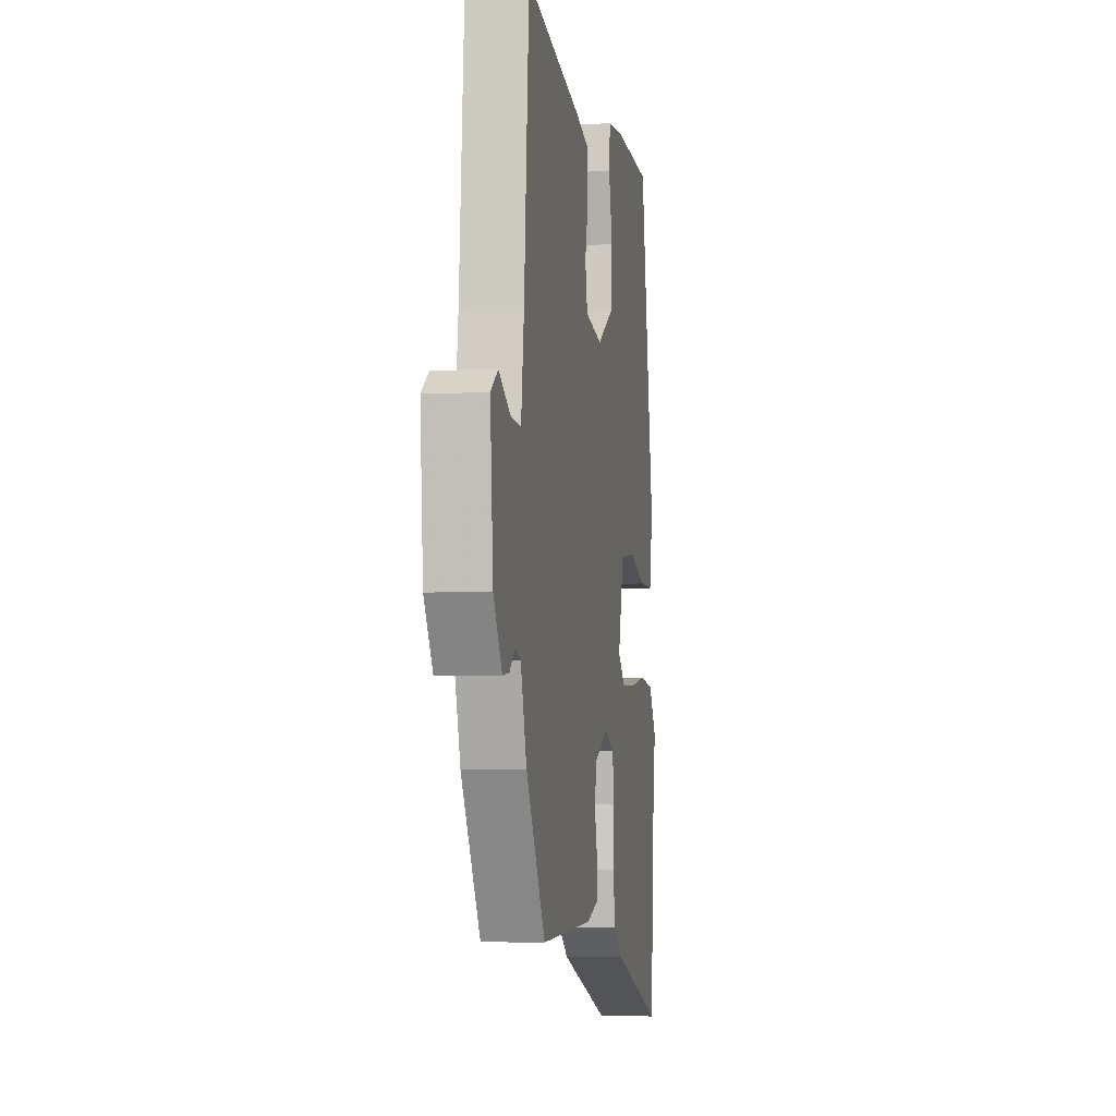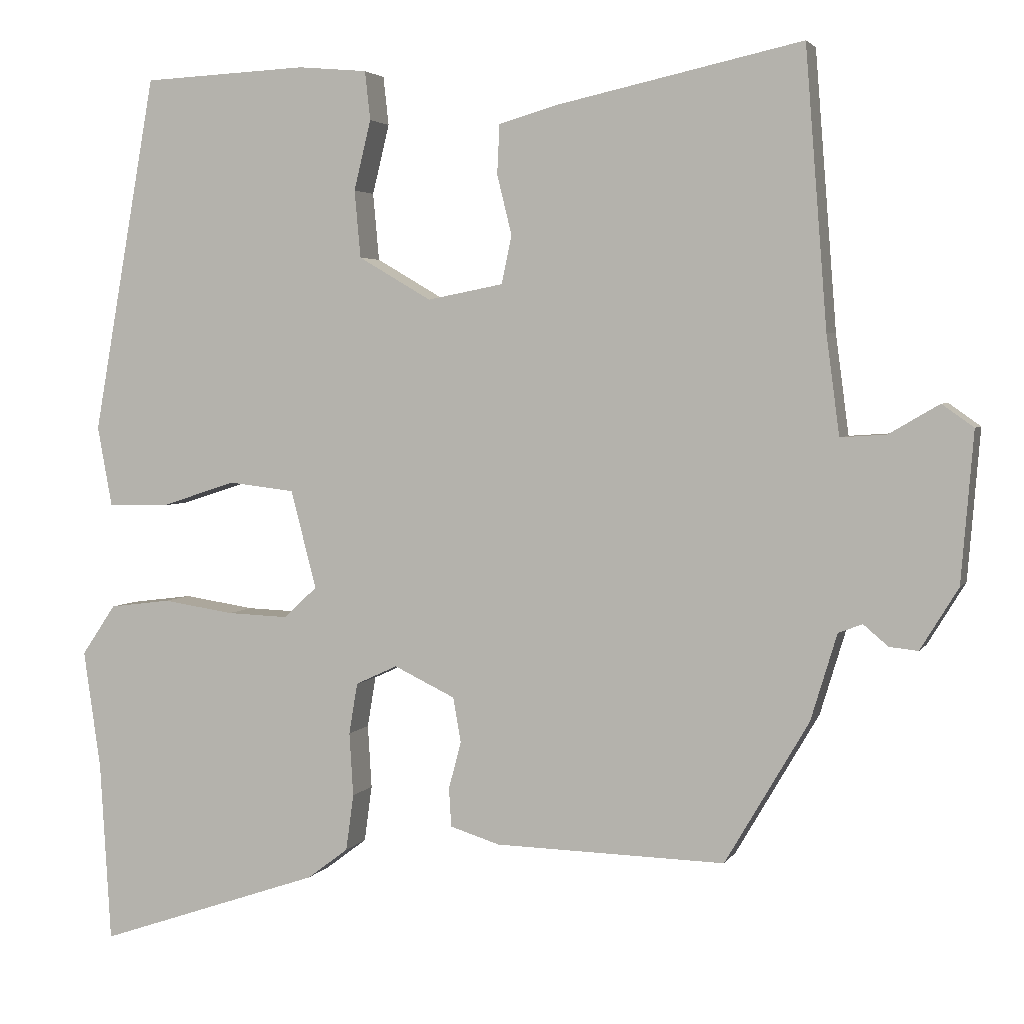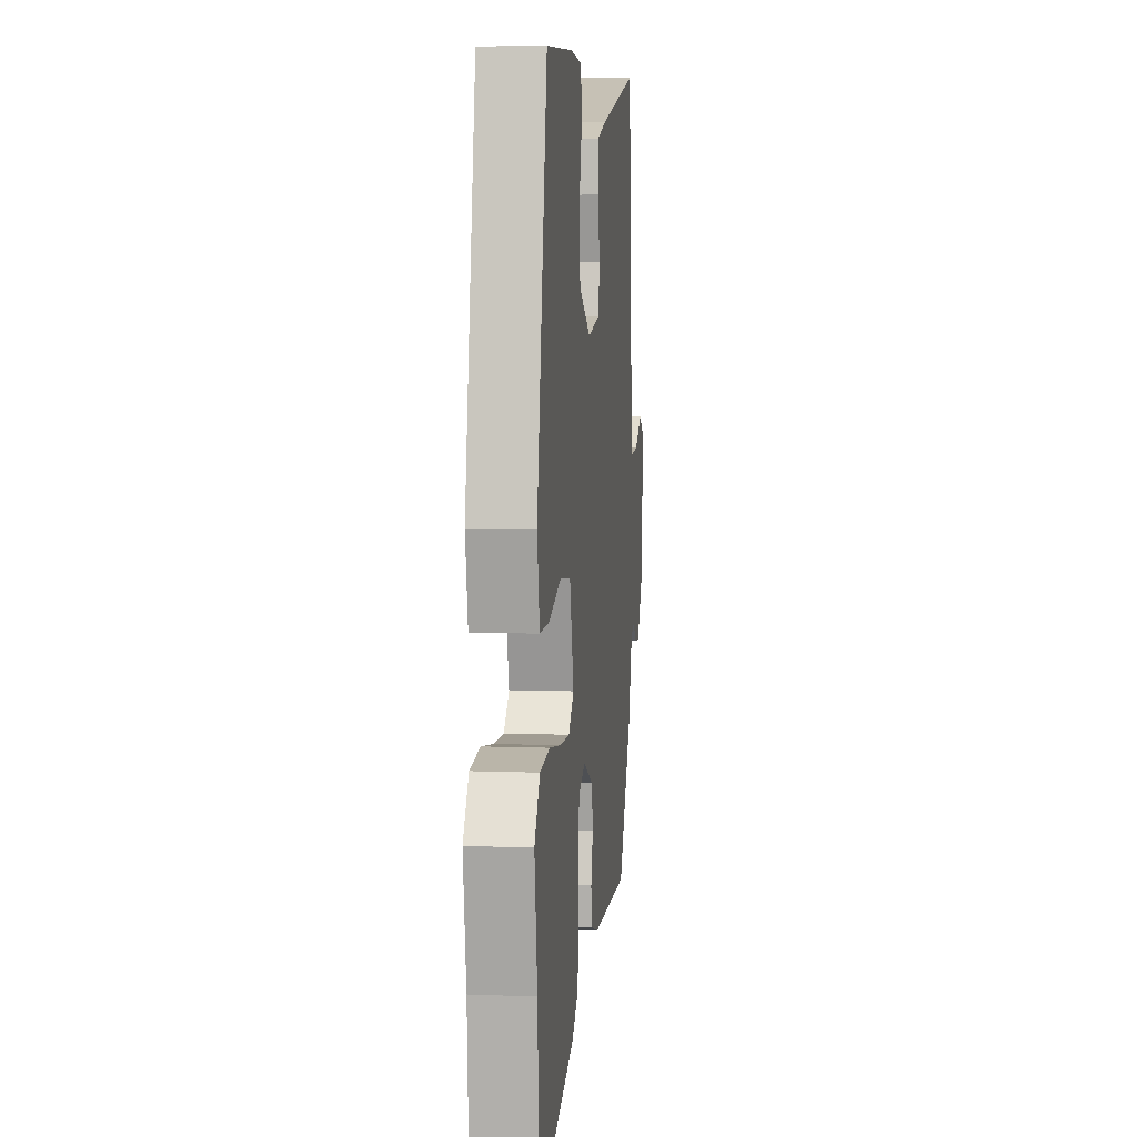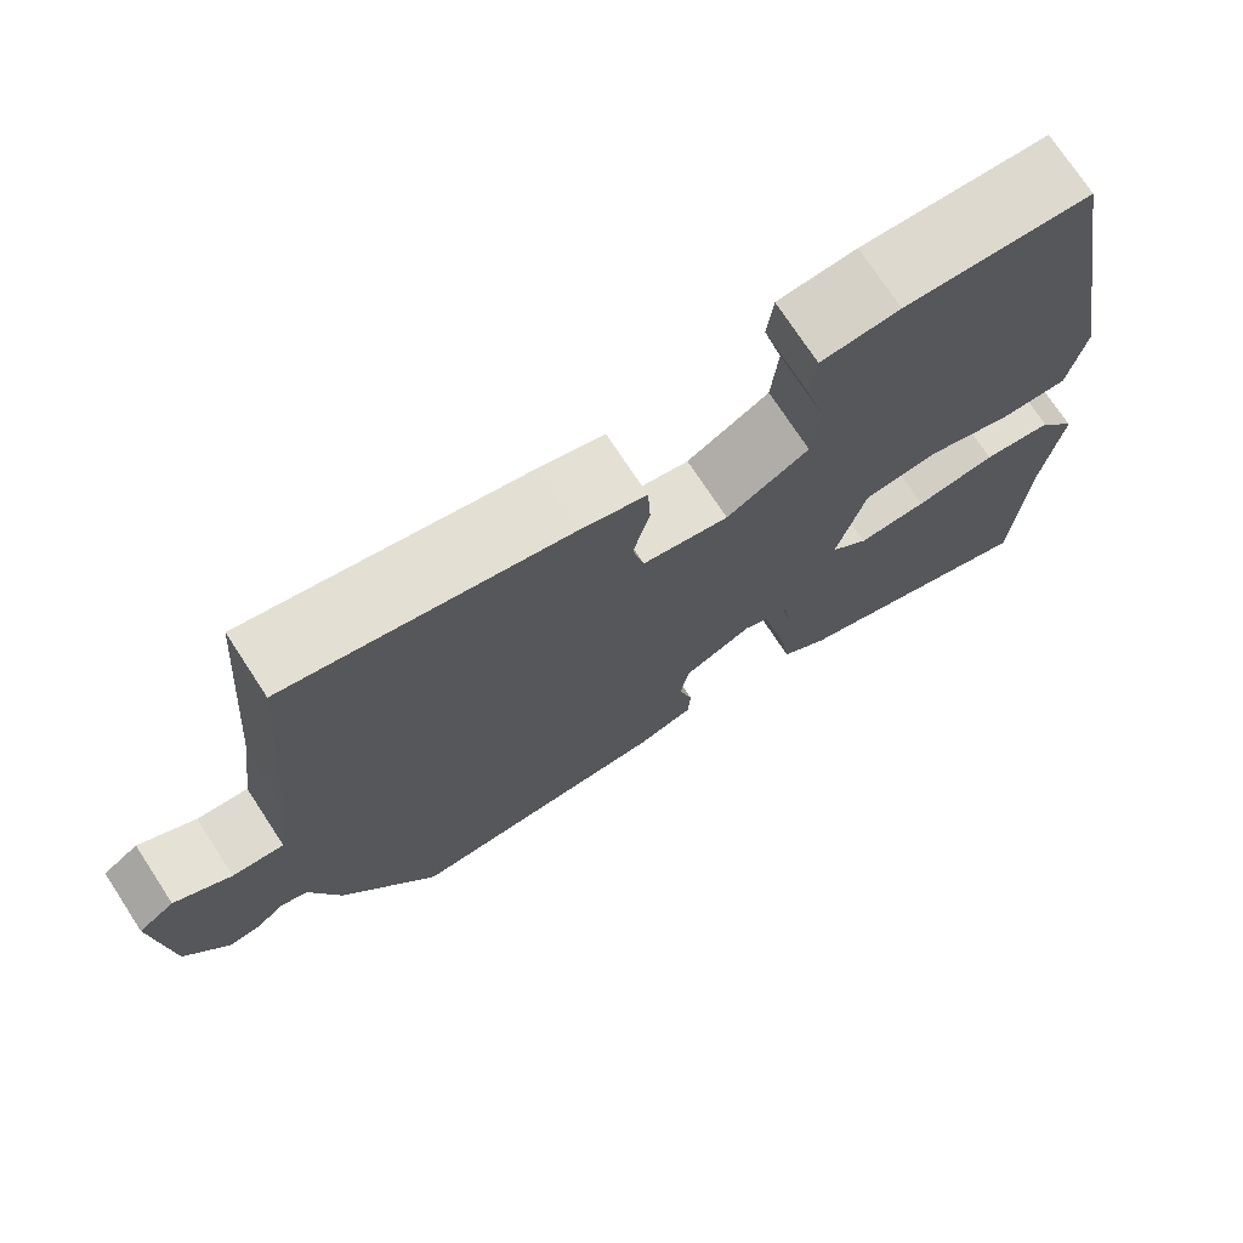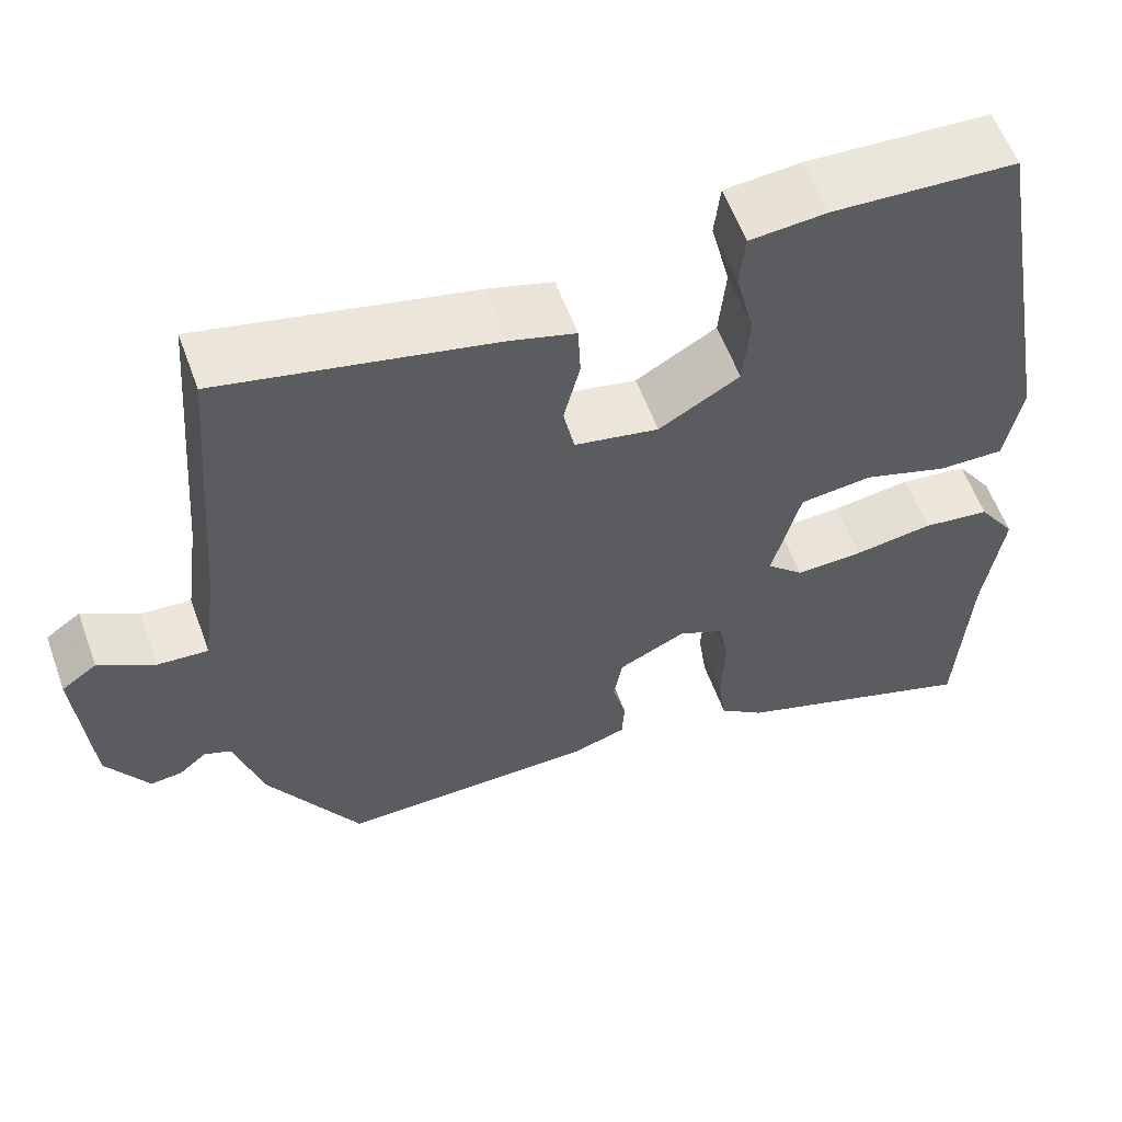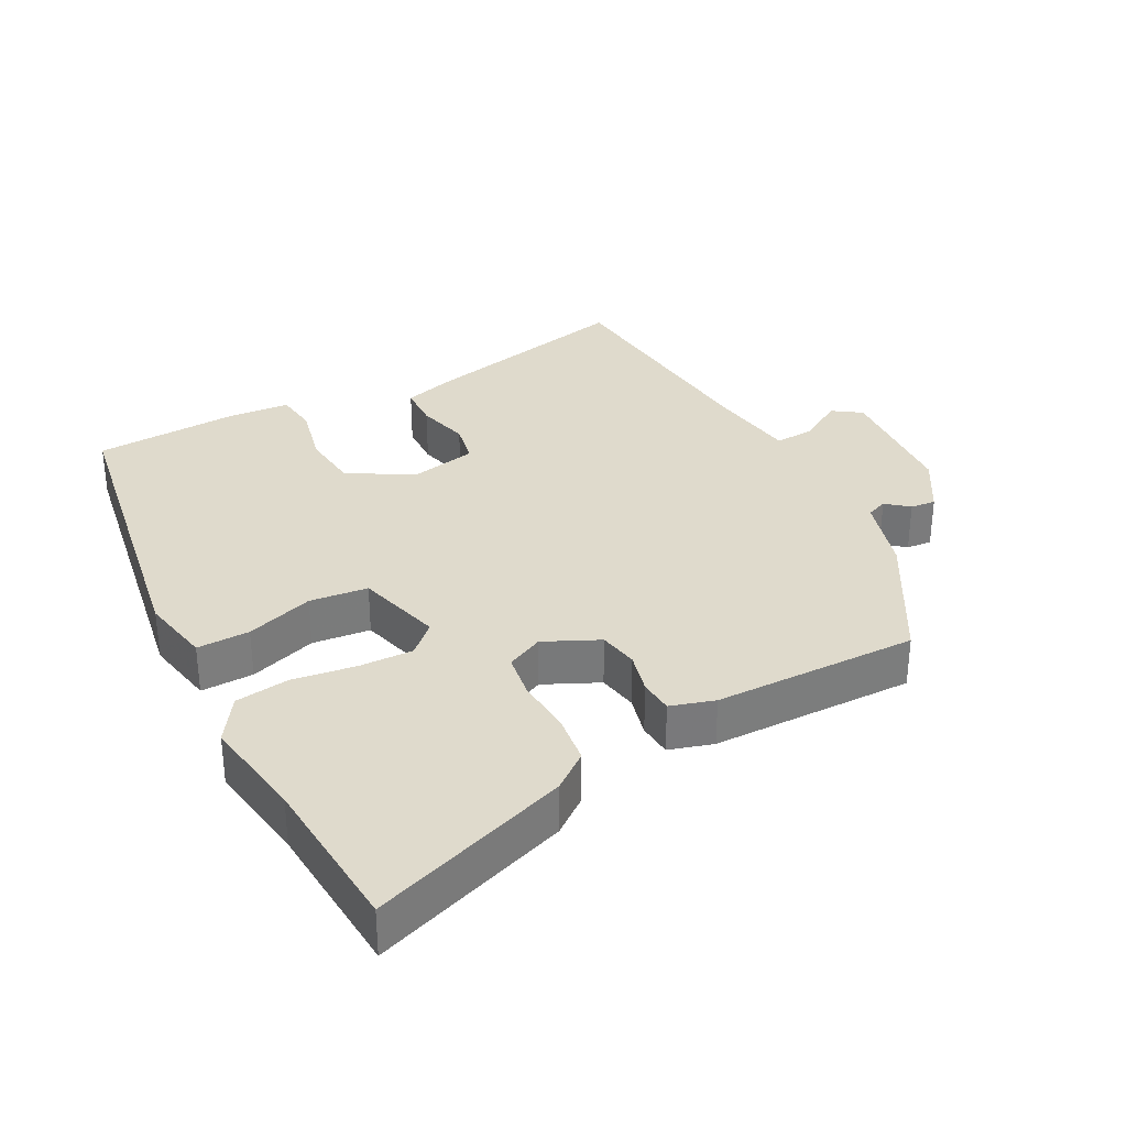
<metadata>
{"format":"obj","ext":"obj","renderer":"f3d","projection":"perspective","resolution":1024,"background":"white","views":[{"elev":-4.6,"azim":-80.3,"up":"+Z"},{"elev":3.4,"azim":-163.0,"up":"+Z"},{"elev":6.7,"azim":96.5,"up":"+Z"},{"elev":73.6,"azim":-33.2,"up":"+Z"},{"elev":58.5,"azim":-19.9,"up":"+Z"},{"elev":32.5,"azim":151.5,"up":"+Y"}]}
</metadata>
<code>
v -0.457 0.07 0.529
v -0.14 0.07 0.46
v -0.064 0.07 0.438
v -0.061 0.07 0.374
v -0.08 0.07 0.297
v -0.067 0.07 0.235
v 0.031 0.07 0.216
v 0.125 0.07 0.271
v 0.133 0.07 0.358
v 0.111 0.07 0.448
v 0.118 0.07 0.511
v 0.208 0.07 0.519
v 0.421 0.07 0.509
v 0.503 0.07 0.047
v 0.484 0.07 -0.057
v 0.407 0.07 -0.056
v 0.308 0.07 -0.024
v 0.223 0.07 -0.034
v 0.19 0.07 -0.161
v 0.233 0.07 -0.201
v 0.312 0.07 -0.198
v 0.404 0.07 -0.184
v 0.483 0.07 -0.194
v 0.527 0.07 -0.259
v 0.505 0.07 -0.412
v 0.491 0.07 -0.646
v 0.201 0.07 -0.547
v 0.148 0.07 -0.507
v 0.138 0.07 -0.434
v 0.143 0.07 -0.352
v 0.132 0.07 -0.286
v 0.078 0.07 -0.261
v -0.001 0.07 -0.299
v -0.011 0.07 -0.357
v 0.005 0.07 -0.418
v 0.002 0.07 -0.468
v -0.062 0.07 -0.488
v -0.36 0.07 -0.495
v -0.468 0.07 -0.311
v -0.502 0.07 -0.199
v -0.533 0.07 -0.187
v -0.565 0.07 -0.214
v -0.602 0.07 -0.218
v -0.651 0.07 -0.138
v -0.667 0.07 0.056
v -0.626 0.07 0.085
v -0.561 0.07 0.047
v -0.502 0.07 0.043
v -0.485 0.07 0.172
v -0.457 0 0.529
v -0.14 0 0.46
v -0.064 0 0.438
v -0.061 0 0.374
v -0.08 0 0.297
v -0.067 0 0.235
v 0.031 0 0.216
v 0.125 0 0.271
v 0.133 0 0.358
v 0.111 0 0.448
v 0.118 0 0.511
v 0.208 0 0.519
v 0.421 0 0.509
v 0.503 0 0.047
v 0.484 0 -0.057
v 0.407 0 -0.056
v 0.308 0 -0.024
v 0.223 0 -0.034
v 0.19 0 -0.161
v 0.233 0 -0.201
v 0.312 0 -0.198
v 0.404 0 -0.184
v 0.483 0 -0.194
v 0.527 0 -0.259
v 0.505 0 -0.412
v 0.491 0 -0.646
v 0.201 0 -0.547
v 0.148 0 -0.507
v 0.138 0 -0.434
v 0.143 0 -0.352
v 0.132 0 -0.286
v 0.078 0 -0.261
v -0.001 0 -0.299
v -0.011 0 -0.357
v 0.005 0 -0.418
v 0.002 0 -0.468
v -0.062 0 -0.488
v -0.36 0 -0.495
v -0.468 0 -0.311
v -0.502 0 -0.199
v -0.533 0 -0.187
v -0.565 0 -0.214
v -0.602 0 -0.218
v -0.651 0 -0.138
v -0.667 0 0.056
v -0.626 0 0.085
v -0.561 0 0.047
v -0.502 0 0.043
v -0.485 0 0.172
f 45 46 47
f 44 45 47
f 43 44 47
f 42 43 47
f 41 42 47
f 40 41 47 48
f 40 48 49
f 39 40 49
f 38 39 49
f 37 38 49
f 36 37 49
f 35 36 49
f 34 35 49
f 28 29 30
f 27 28 30
f 26 27 30
f 25 26 30
f 25 30 31
f 24 25 31
f 23 24 31
f 22 23 31
f 21 22 31
f 20 21 31 32
f 15 16 17
f 14 15 17
f 13 14 17
f 12 13 17
f 11 12 17
f 10 11 17
f 9 10 17
f 8 9 17 18
f 7 8 18 19
f 3 4 5
f 2 3 5
f 1 2 5
f 49 1 5
f 49 5 6
f 34 49 6
f 33 34 6
f 19 20 32
f 19 32 33
f 7 19 33
f 6 7 33
f 96 95 94
f 96 94 93
f 96 93 92
f 96 92 91
f 96 91 90
f 97 96 90 89
f 98 97 89
f 98 89 88
f 98 88 87
f 98 87 86
f 98 86 85
f 98 85 84
f 98 84 83
f 79 78 77
f 79 77 76
f 79 76 75
f 79 75 74
f 80 79 74
f 80 74 73
f 80 73 72
f 80 72 71
f 80 71 70
f 81 80 70 69
f 66 65 64
f 66 64 63
f 66 63 62
f 66 62 61
f 66 61 60
f 66 60 59
f 66 59 58
f 67 66 58 57
f 68 67 57 56
f 54 53 52
f 54 52 51
f 54 51 50
f 54 50 98
f 55 54 98
f 55 98 83
f 55 83 82
f 81 69 68
f 82 81 68
f 82 68 56
f 82 56 55
f 1 50 51 2
f 2 51 52 3
f 3 52 53 4
f 4 53 54 5
f 5 54 55 6
f 6 55 56 7
f 7 56 57 8
f 8 57 58 9
f 9 58 59 10
f 10 59 60 11
f 11 60 61 12
f 12 61 62 13
f 13 62 63 14
f 14 63 64 15
f 15 64 65 16
f 16 65 66 17
f 17 66 67 18
f 18 67 68 19
f 19 68 69 20
f 20 69 70 21
f 21 70 71 22
f 22 71 72 23
f 23 72 73 24
f 24 73 74 25
f 25 74 75 26
f 26 75 76 27
f 27 76 77 28
f 28 77 78 29
f 29 78 79 30
f 30 79 80 31
f 31 80 81 32
f 32 81 82 33
f 33 82 83 34
f 34 83 84 35
f 35 84 85 36
f 36 85 86 37
f 37 86 87 38
f 38 87 88 39
f 39 88 89 40
f 40 89 90 41
f 41 90 91 42
f 42 91 92 43
f 43 92 93 44
f 44 93 94 45
f 45 94 95 46
f 46 95 96 47
f 47 96 97 48
f 48 97 98 49
f 49 98 50 1

</code>
